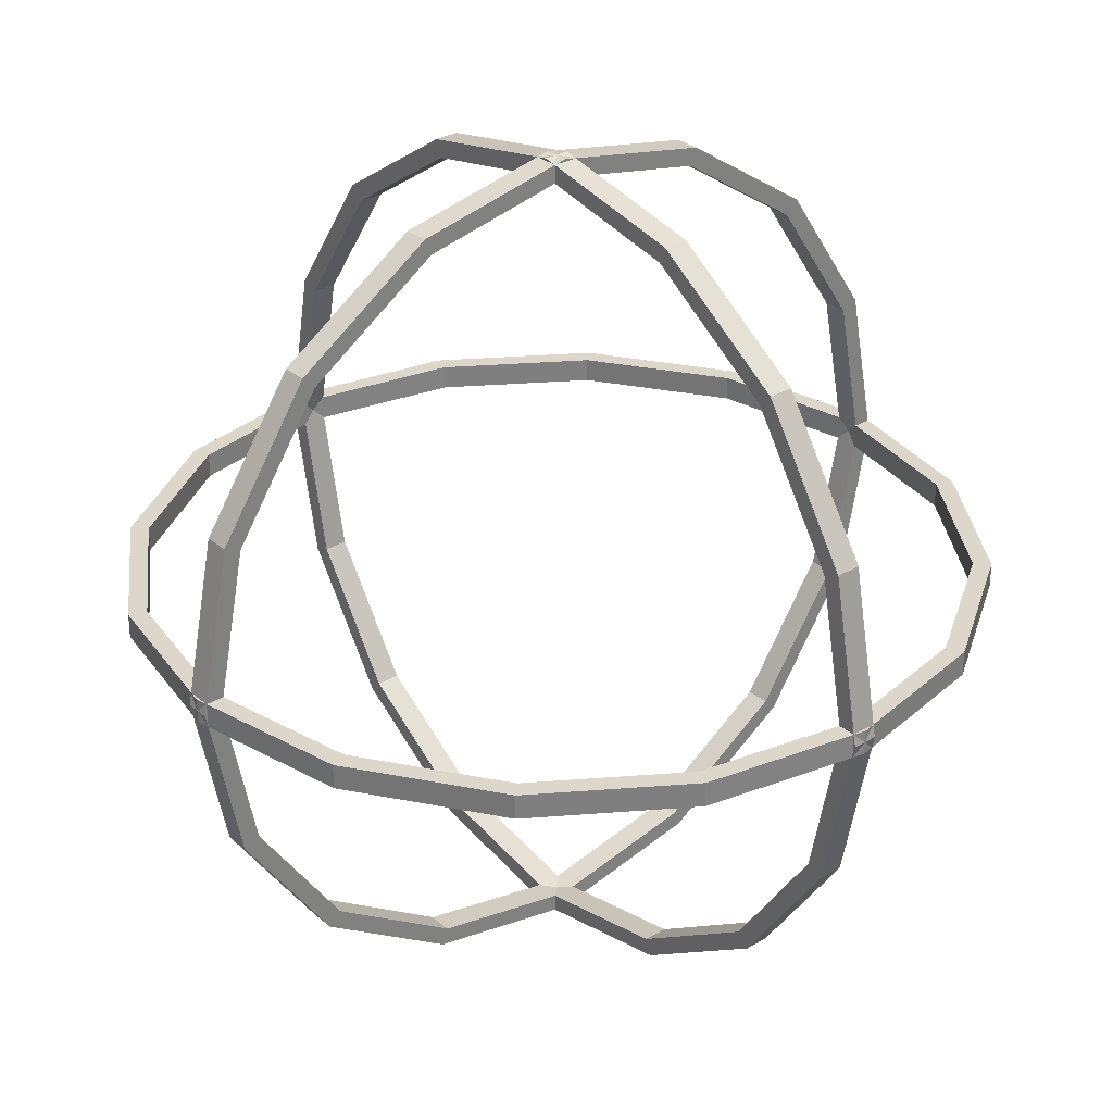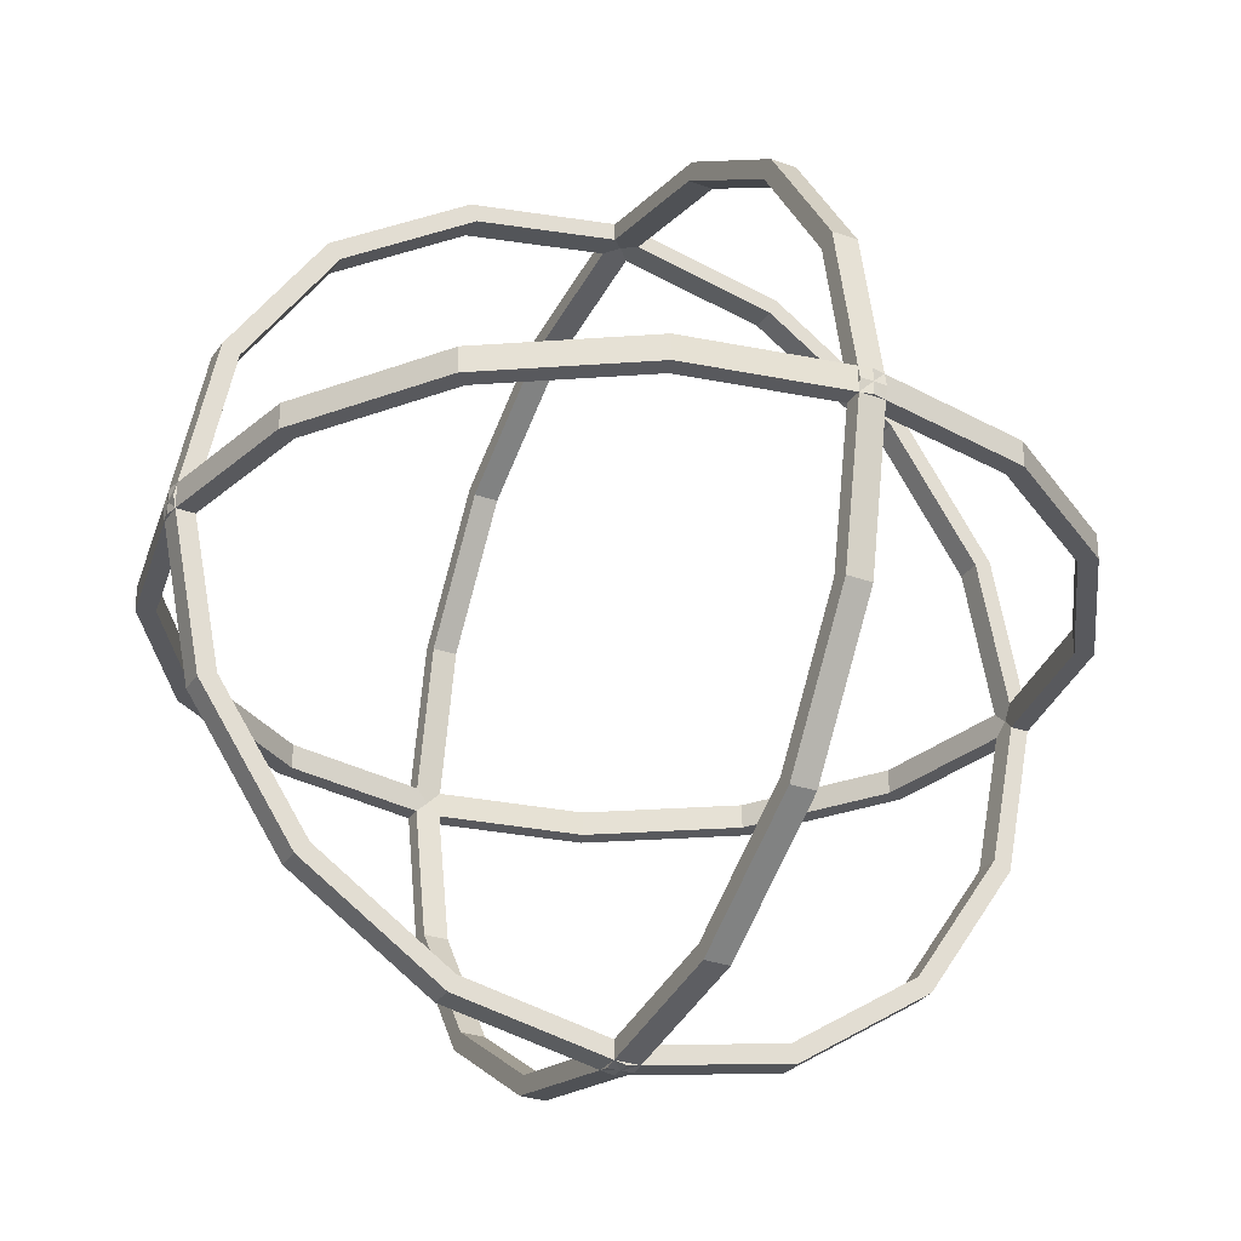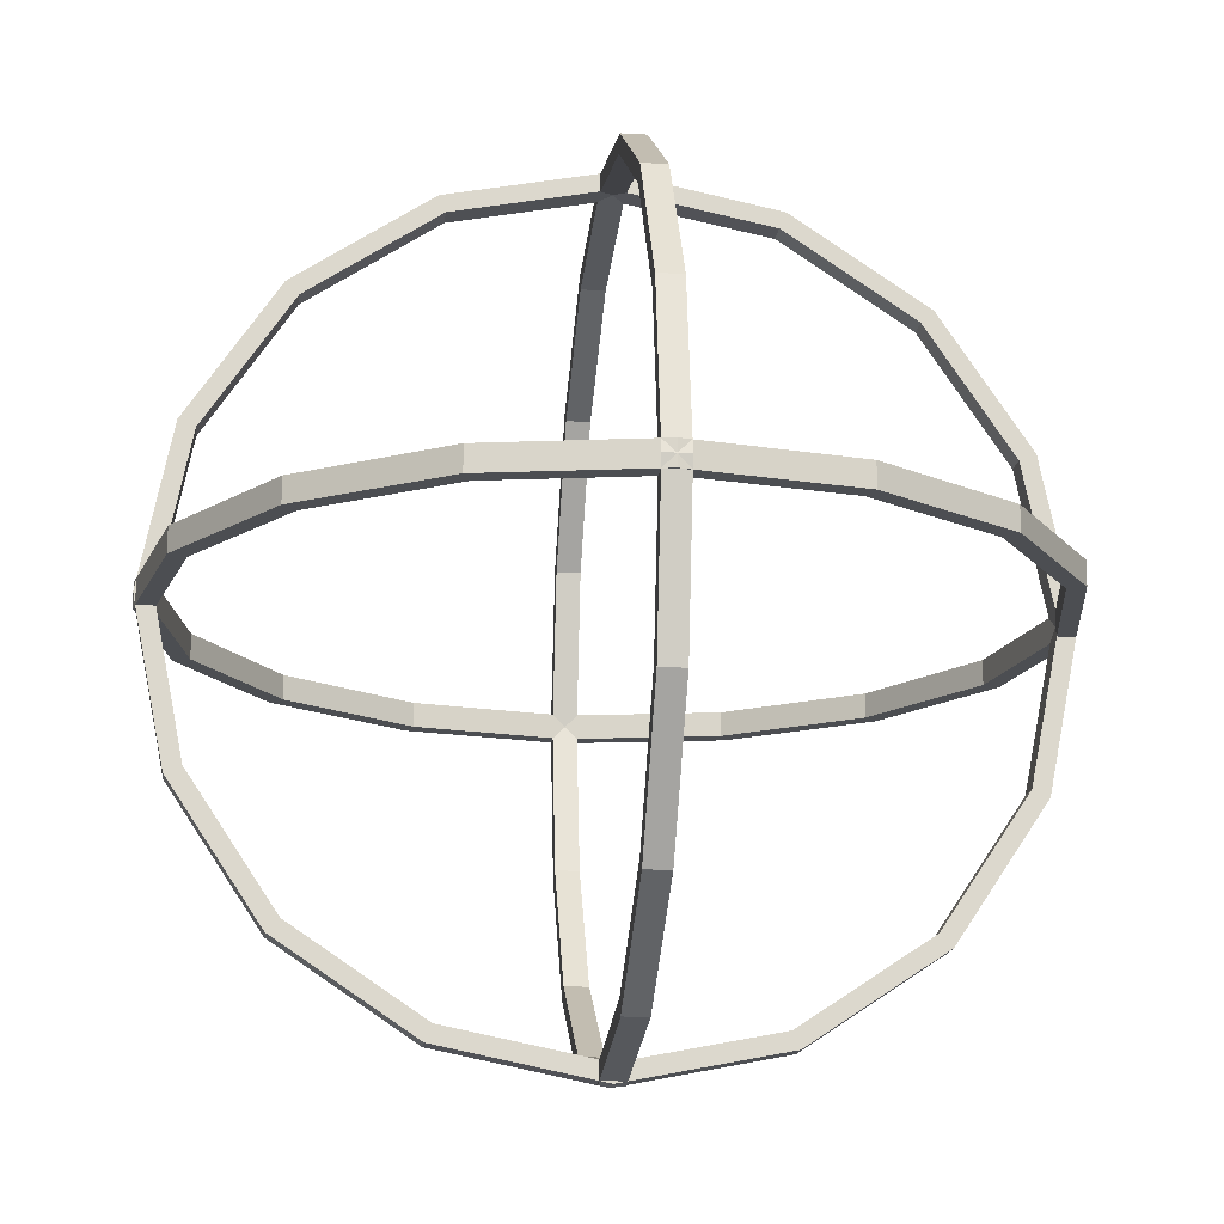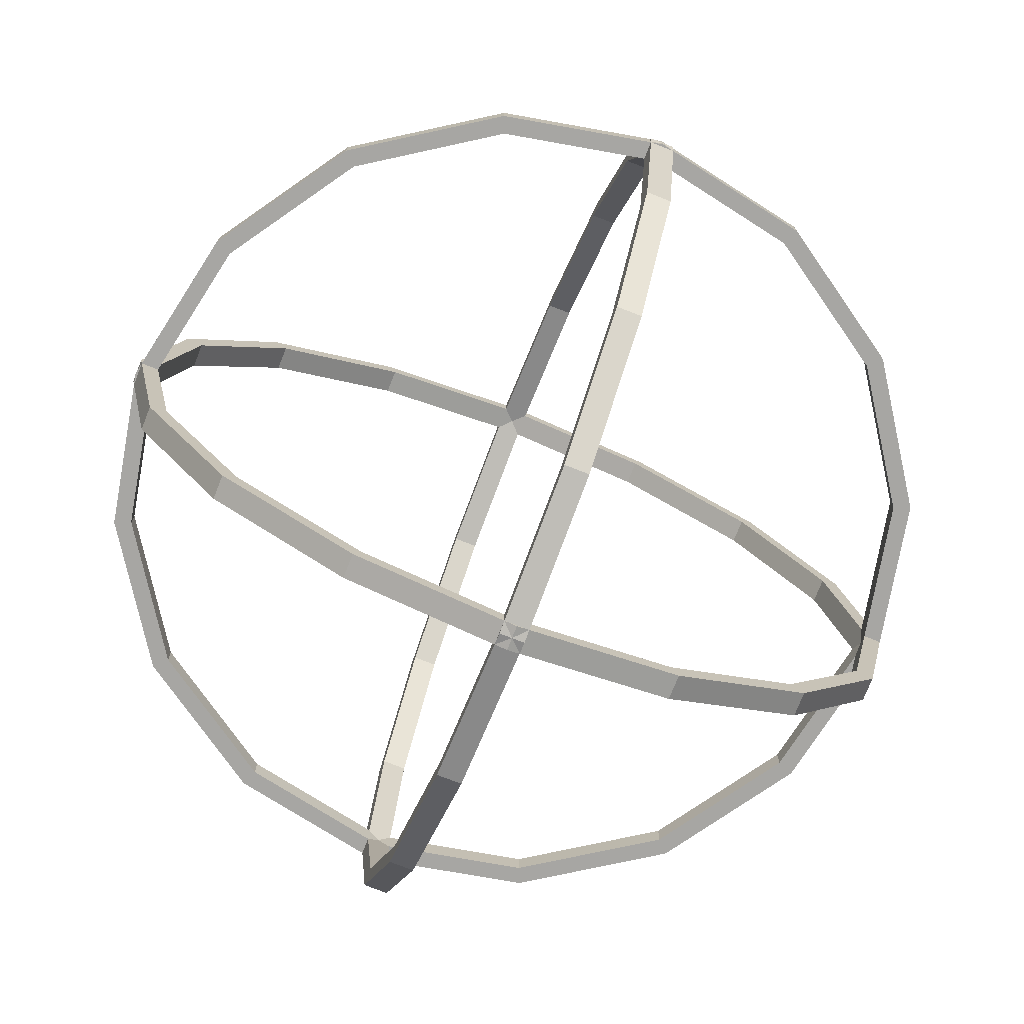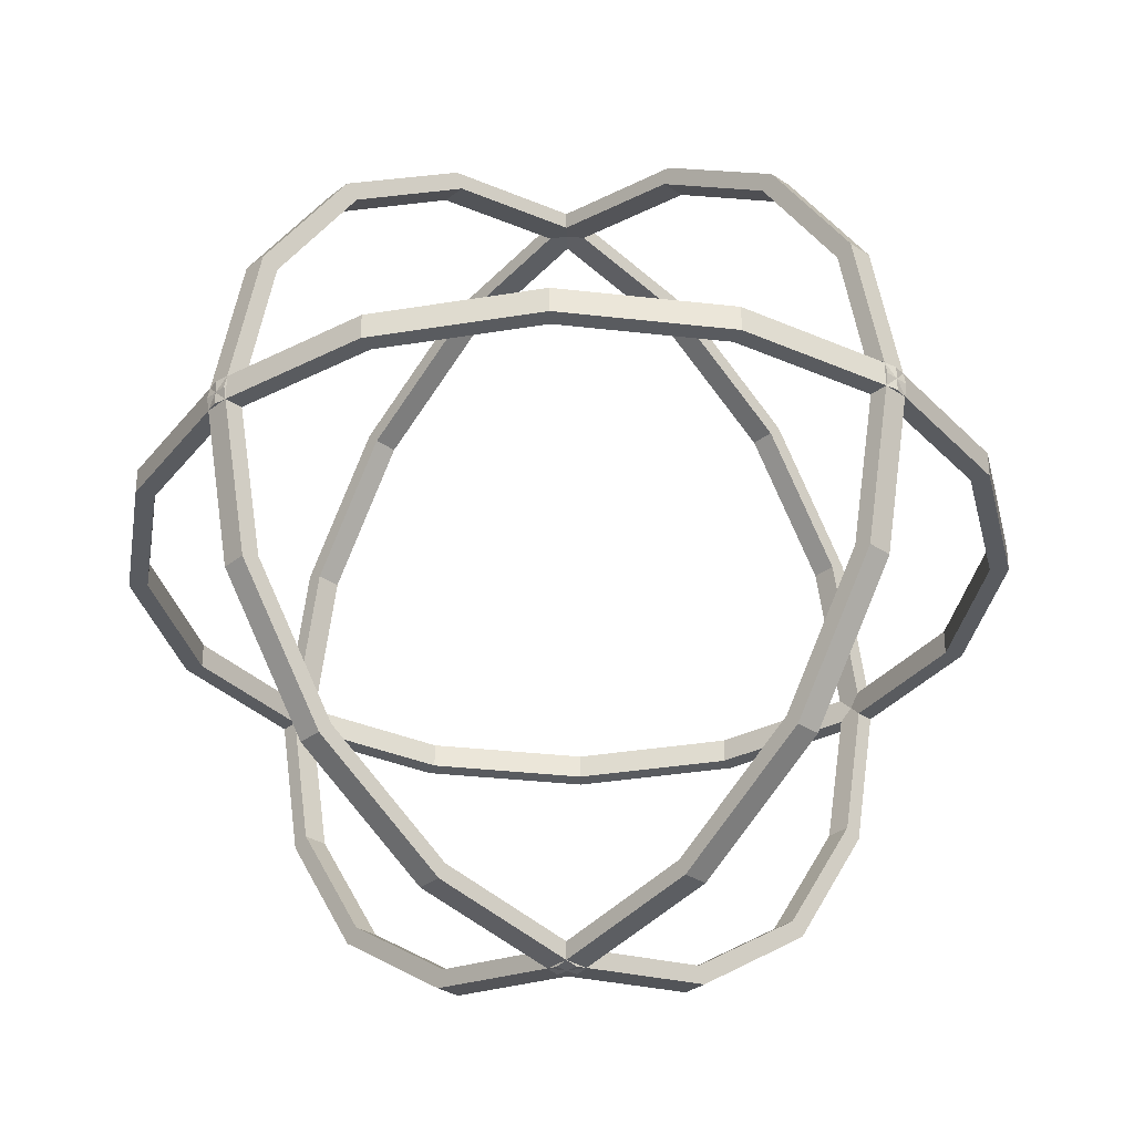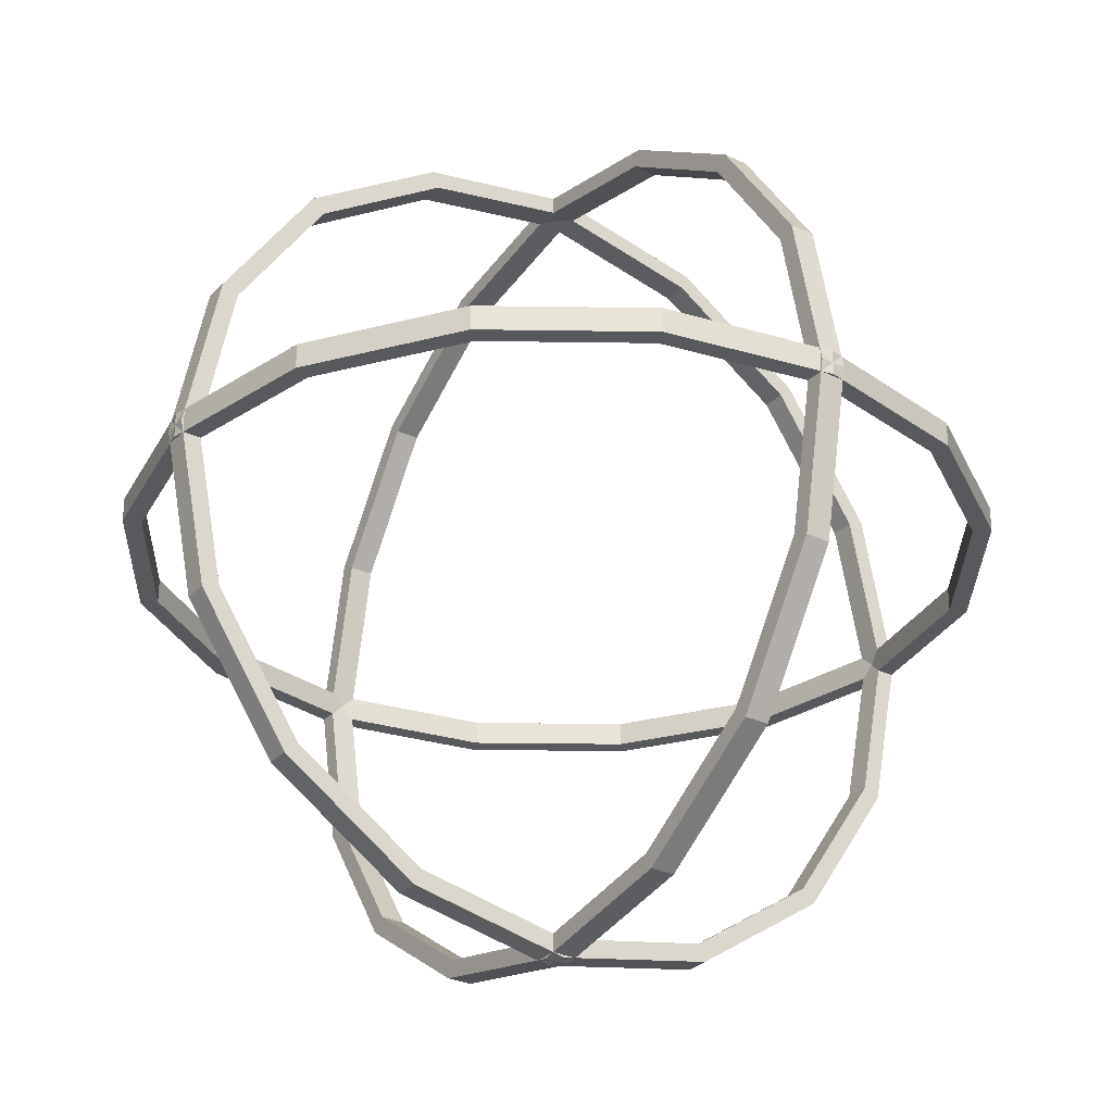
<metadata>
{"format":"obj","ext":"obj","renderer":"f3d","projection":"perspective","resolution":1024,"background":"white","views":[{"elev":30.6,"azim":139.8,"up":"+Z"},{"elev":-29.9,"azim":-27.8,"up":"+Z"},{"elev":-16.9,"azim":-96.8,"up":"+Z"},{"elev":-74.2,"azim":-111.4,"up":"+Z"},{"elev":-32.2,"azim":47.0,"up":"+Z"},{"elev":-29.4,"azim":-35.0,"up":"+Y"}]}
</metadata>
<code>
o Cylinder
v -0 -0.02908 -0.9574
v -0 0.02908 -0.9574
v 0.3664 -0.02908 -0.8845
v 0.3664 0.02908 -0.8845
v 0.6769 -0.02908 -0.6769
v 0.6769 0.02908 -0.6769
v 0.8845 -0.02908 -0.3664
v 0.8845 0.02908 -0.3664
v 0.9574 -0.02908 0
v 0.9574 0.02908 0
v 0.8845 -0.02908 0.3664
v 0.8845 0.02908 0.3664
v 0.6769 -0.02908 0.6769
v 0.6769 0.02908 0.6769
v 0.3664 -0.02908 0.8845
v 0.3664 0.02908 0.8845
v 0 -0.02908 0.9574
v 0 0.02908 0.9574
v -0.3664 -0.02908 0.8845
v -0.3664 0.02908 0.8845
v -0.6769 -0.02908 0.677
v -0.6769 0.02908 0.677
v -0.8845 -0.02908 0.3664
v -0.8845 0.02908 0.3664
v -0.9574 -0.02908 -0
v -0.9574 0.02908 -0
v -0.8845 -0.02908 -0.3664
v -0.8845 0.02908 -0.3664
v -0.6769 -0.02908 -0.677
v -0.6769 0.02908 -0.677
v -0.3664 -0.02908 -0.8845
v -0.3664 0.02908 -0.8845
v 0 -0.02908 -1
v 0.3827 -0.02908 -0.9239
v 0.3827 0.02908 -0.9239
v 0 0.02908 -1
v 0.7071 -0.02908 -0.7071
v 0.7071 0.02908 -0.7071
v 0.9239 -0.02908 -0.3827
v 0.9239 0.02908 -0.3827
v 1 -0.02908 0
v 1 0.02908 0
v 0.9239 -0.02908 0.3827
v 0.9239 0.02908 0.3827
v 0.7071 -0.02908 0.7071
v 0.7071 0.02908 0.7071
v 0.3827 -0.02908 0.9239
v 0.3827 0.02908 0.9239
v 0 -0.02908 1
v 0 0.02908 1
v -0.3827 -0.02908 0.9239
v -0.3827 0.02908 0.9239
v -0.7071 -0.02908 0.7071
v -0.7071 0.02908 0.7071
v -0.9239 -0.02908 0.3827
v -0.9239 0.02908 0.3827
v -1 -0.02908 -0
v -1 0.02908 -0
v -0.9239 -0.02908 -0.3827
v -0.9239 0.02908 -0.3827
v -0.7071 -0.02908 -0.7071
v -0.7071 0.02908 -0.7071
v -0.3827 -0.02908 -0.9239
v -0.3827 0.02908 -0.9239
v -0 0.9574 -0.02908
v -0 0.9574 0.02908
v 0.3664 0.8845 -0.02908
v 0.3664 0.8845 0.02908
v 0.6769 0.6769 -0.02908
v 0.6769 0.6769 0.02908
v 0.8845 0.3664 -0.02908
v 0.8845 0.3664 0.02908
v 0.9574 -0 -0.02908
v 0.9574 -0 0.02908
v 0.8845 -0.3664 -0.02908
v 0.8845 -0.3664 0.02908
v 0.6769 -0.6769 -0.02908
v 0.6769 -0.6769 0.02908
v 0.3664 -0.8845 -0.02908
v 0.3664 -0.8845 0.02908
v 0 -0.9574 -0.02908
v 0 -0.9574 0.02908
v -0.3664 -0.8845 -0.02908
v -0.3664 -0.8845 0.02908
v -0.6769 -0.677 -0.02908
v -0.6769 -0.677 0.02908
v -0.8845 -0.3664 -0.02908
v -0.8845 -0.3664 0.02908
v -0.9574 0 -0.02908
v -0.9574 0 0.02908
v -0.8845 0.3664 -0.02908
v -0.8845 0.3664 0.02908
v -0.6769 0.677 -0.02908
v -0.6769 0.677 0.02908
v -0.3664 0.8845 -0.02908
v -0.3664 0.8845 0.02908
v 0 1 -0.02908
v 0.3827 0.9239 -0.02908
v 0.3827 0.9239 0.02908
v 0 1 0.02908
v 0.7071 0.7071 -0.02908
v 0.7071 0.7071 0.02908
v 0.9239 0.3827 -0.02908
v 0.9239 0.3827 0.02908
v 1 -0 -0.02908
v 1 -0 0.02908
v 0.9239 -0.3827 -0.02908
v 0.9239 -0.3827 0.02908
v 0.7071 -0.7071 -0.02908
v 0.7071 -0.7071 0.02908
v 0.3827 -0.9239 -0.02908
v 0.3827 -0.9239 0.02908
v 0 -1 -0.02908
v 0 -1 0.02908
v -0.3827 -0.9239 -0.02908
v -0.3827 -0.9239 0.02908
v -0.7071 -0.7071 -0.02908
v -0.7071 -0.7071 0.02908
v -0.9239 -0.3827 -0.02908
v -0.9239 -0.3827 0.02908
v -1 0 -0.02908
v -1 0 0.02908
v -0.9239 0.3827 -0.02908
v -0.9239 0.3827 0.02908
v -0.7071 0.7071 -0.02908
v -0.7071 0.7071 0.02908
v -0.3827 0.9239 -0.02908
v -0.3827 0.9239 0.02908
v -0.02908 0.9574 0
v 0.02908 0.9574 0
v -0.02908 0.8845 -0.3664
v 0.02908 0.8845 -0.3664
v -0.02908 0.6769 -0.6769
v 0.02908 0.6769 -0.6769
v -0.02908 0.3664 -0.8845
v 0.02908 0.3664 -0.8845
v -0.02908 -0 -0.9574
v 0.02908 -0 -0.9574
v -0.02908 -0.3664 -0.8845
v 0.02908 -0.3664 -0.8845
v -0.02908 -0.6769 -0.6769
v 0.02908 -0.6769 -0.6769
v -0.02908 -0.8845 -0.3664
v 0.02908 -0.8845 -0.3664
v -0.02908 -0.9574 -0
v 0.02908 -0.9574 -0
v -0.02908 -0.8845 0.3664
v 0.02908 -0.8845 0.3664
v -0.02908 -0.677 0.6769
v 0.02908 -0.677 0.6769
v -0.02908 -0.3664 0.8845
v 0.02908 -0.3664 0.8845
v -0.02908 0 0.9574
v 0.02908 0 0.9574
v -0.02908 0.3664 0.8845
v 0.02908 0.3664 0.8845
v -0.02908 0.677 0.6769
v 0.02908 0.677 0.6769
v -0.02908 0.8845 0.3664
v 0.02908 0.8845 0.3664
v -0.02908 1 0
v -0.02908 0.9239 -0.3827
v 0.02908 0.9239 -0.3827
v 0.02908 1 0
v -0.02908 0.7071 -0.7071
v 0.02908 0.7071 -0.7071
v -0.02908 0.3827 -0.9239
v 0.02908 0.3827 -0.9239
v -0.02908 -0 -1
v 0.02908 -0 -1
v -0.02908 -0.3827 -0.9239
v 0.02908 -0.3827 -0.9239
v -0.02908 -0.7071 -0.7071
v 0.02908 -0.7071 -0.7071
v -0.02908 -0.9239 -0.3827
v 0.02908 -0.9239 -0.3827
v -0.02908 -1 -0
v 0.02908 -1 -0
v -0.02908 -0.9239 0.3827
v 0.02908 -0.9239 0.3827
v -0.02908 -0.7071 0.7071
v 0.02908 -0.7071 0.7071
v -0.02908 -0.3827 0.9239
v 0.02908 -0.3827 0.9239
v -0.02908 0 1
v 0.02908 0 1
v -0.02908 0.3827 0.9239
v 0.02908 0.3827 0.9239
v -0.02908 0.7071 0.7071
v 0.02908 0.7071 0.7071
v -0.02908 0.9239 0.3827
v 0.02908 0.9239 0.3827
f 161 163 162
f 162 166 165
f 166 167 165
f 168 169 167
f 169 172 171
f 172 173 171
f 174 175 173
f 176 177 175
f 178 179 177
f 180 181 179
f 181 184 183
f 183 186 185
f 186 187 185
f 188 189 187
f 190 191 189
f 192 161 191
f 131 161 162
f 132 164 130
f 131 165 133
f 132 166 163
f 133 167 135
f 136 166 134
f 135 169 137
f 138 168 136
f 137 171 139
f 138 172 170
f 139 173 141
f 140 174 172
f 141 175 143
f 144 174 142
f 143 177 145
f 146 176 144
f 145 179 147
f 148 178 146
f 147 181 149
f 150 180 148
f 149 183 151
f 150 184 182
f 151 185 153
f 152 186 184
f 153 187 155
f 156 186 154
f 157 187 189
f 158 188 156
f 157 191 159
f 160 190 158
f 159 161 129
f 130 192 160
f 151 150 149
f 153 152 151
f 155 154 153
f 157 156 155
f 159 158 157
f 129 160 159
f 131 130 129
f 133 132 131
f 135 134 133
f 137 136 135
f 137 140 138
f 141 140 139
f 143 142 141
f 145 144 143
f 147 146 145
f 149 148 147
f 161 164 163
f 162 163 166
f 166 168 167
f 168 170 169
f 169 170 172
f 172 174 173
f 174 176 175
f 176 178 177
f 178 180 179
f 180 182 181
f 181 182 184
f 183 184 186
f 186 188 187
f 188 190 189
f 190 192 191
f 192 164 161
f 131 129 161
f 132 163 164
f 131 162 165
f 132 134 166
f 133 165 167
f 136 168 166
f 135 167 169
f 138 170 168
f 137 169 171
f 138 140 172
f 139 171 173
f 140 142 174
f 141 173 175
f 144 176 174
f 143 175 177
f 146 178 176
f 145 177 179
f 148 180 178
f 147 179 181
f 150 182 180
f 149 181 183
f 150 152 184
f 151 183 185
f 152 154 186
f 153 185 187
f 156 188 186
f 157 155 187
f 158 190 188
f 157 189 191
f 160 192 190
f 159 191 161
f 130 164 192
f 151 152 150
f 153 154 152
f 155 156 154
f 157 158 156
f 159 160 158
f 129 130 160
f 131 132 130
f 133 134 132
f 135 136 134
f 137 138 136
f 137 139 140
f 141 142 140
f 143 144 142
f 145 146 144
f 147 148 146
f 149 150 148
f 100 98 97
f 99 101 98
f 102 103 101
f 104 105 103
f 106 107 105
f 108 109 107
f 110 111 109
f 112 113 111
f 114 115 113
f 116 117 115
f 118 119 117
f 119 122 121
f 121 124 123
f 124 125 123
f 126 127 125
f 128 97 127
f 65 98 67
f 66 99 100
f 67 101 69
f 70 99 68
f 69 103 71
f 72 102 70
f 73 103 105
f 74 104 72
f 73 107 75
f 76 106 74
f 75 109 77
f 76 110 108
f 79 109 111
f 80 110 78
f 79 113 81
f 82 112 80
f 81 115 83
f 84 114 82
f 83 117 85
f 86 116 84
f 85 119 87
f 86 120 118
f 87 121 89
f 90 120 88
f 89 123 91
f 92 122 90
f 91 125 93
f 92 126 124
f 93 127 95
f 96 126 94
f 95 97 65
f 66 128 96
f 87 86 85
f 89 88 87
f 91 90 89
f 93 92 91
f 95 94 93
f 65 96 95
f 67 66 65
f 69 68 67
f 71 70 69
f 73 72 71
f 75 74 73
f 77 76 75
f 79 78 77
f 81 80 79
f 83 82 81
f 85 84 83
f 100 99 98
f 99 102 101
f 102 104 103
f 104 106 105
f 106 108 107
f 108 110 109
f 110 112 111
f 112 114 113
f 114 116 115
f 116 118 117
f 118 120 119
f 119 120 122
f 121 122 124
f 124 126 125
f 126 128 127
f 128 100 97
f 65 97 98
f 66 68 99
f 67 98 101
f 70 102 99
f 69 101 103
f 72 104 102
f 73 71 103
f 74 106 104
f 73 105 107
f 76 108 106
f 75 107 109
f 76 78 110
f 79 77 109
f 80 112 110
f 79 111 113
f 82 114 112
f 81 113 115
f 84 116 114
f 83 115 117
f 86 118 116
f 85 117 119
f 86 88 120
f 87 119 121
f 90 122 120
f 89 121 123
f 92 124 122
f 91 123 125
f 92 94 126
f 93 125 127
f 96 128 126
f 95 127 97
f 66 100 128
f 87 88 86
f 89 90 88
f 91 92 90
f 93 94 92
f 95 96 94
f 65 66 96
f 67 68 66
f 69 70 68
f 71 72 70
f 73 74 72
f 75 76 74
f 77 78 76
f 79 80 78
f 81 82 80
f 83 84 82
f 85 86 84
f 36 34 33
f 35 37 34
f 38 39 37
f 40 41 39
f 42 43 41
f 44 45 43
f 46 47 45
f 48 49 47
f 50 51 49
f 52 53 51
f 54 55 53
f 56 57 55
f 58 59 57
f 60 61 59
f 62 63 61
f 64 33 63
f 3 33 34
f 4 36 2
f 3 37 5
f 4 38 35
f 5 39 7
f 8 38 6
f 7 41 9
f 10 40 8
f 9 43 11
f 10 44 42
f 11 45 13
f 12 46 44
f 13 47 15
f 16 46 14
f 15 49 17
f 18 48 16
f 17 51 19
f 20 50 18
f 19 53 21
f 22 52 20
f 21 55 23
f 22 56 54
f 23 57 25
f 26 56 24
f 25 59 27
f 28 58 26
f 27 61 29
f 28 62 60
f 29 63 31
f 32 62 30
f 31 33 1
f 2 64 32
f 23 22 21
f 25 24 23
f 27 26 25
f 29 28 27
f 31 30 29
f 1 32 31
f 3 2 1
f 5 4 3
f 7 6 5
f 9 8 7
f 11 10 9
f 13 12 11
f 15 14 13
f 17 16 15
f 19 18 17
f 21 20 19
f 36 35 34
f 35 38 37
f 38 40 39
f 40 42 41
f 42 44 43
f 44 46 45
f 46 48 47
f 48 50 49
f 50 52 51
f 52 54 53
f 54 56 55
f 56 58 57
f 58 60 59
f 60 62 61
f 62 64 63
f 64 36 33
f 3 1 33
f 4 35 36
f 3 34 37
f 4 6 38
f 5 37 39
f 8 40 38
f 7 39 41
f 10 42 40
f 9 41 43
f 10 12 44
f 11 43 45
f 12 14 46
f 13 45 47
f 16 48 46
f 15 47 49
f 18 50 48
f 17 49 51
f 20 52 50
f 19 51 53
f 22 54 52
f 21 53 55
f 22 24 56
f 23 55 57
f 26 58 56
f 25 57 59
f 28 60 58
f 27 59 61
f 28 30 62
f 29 61 63
f 32 64 62
f 31 63 33
f 2 36 64
f 23 24 22
f 25 26 24
f 27 28 26
f 29 30 28
f 31 32 30
f 1 2 32
f 3 4 2
f 5 6 4
f 7 8 6
f 9 10 8
f 11 12 10
f 13 14 12
f 15 16 14
f 17 18 16
f 19 20 18
f 21 22 20

</code>
